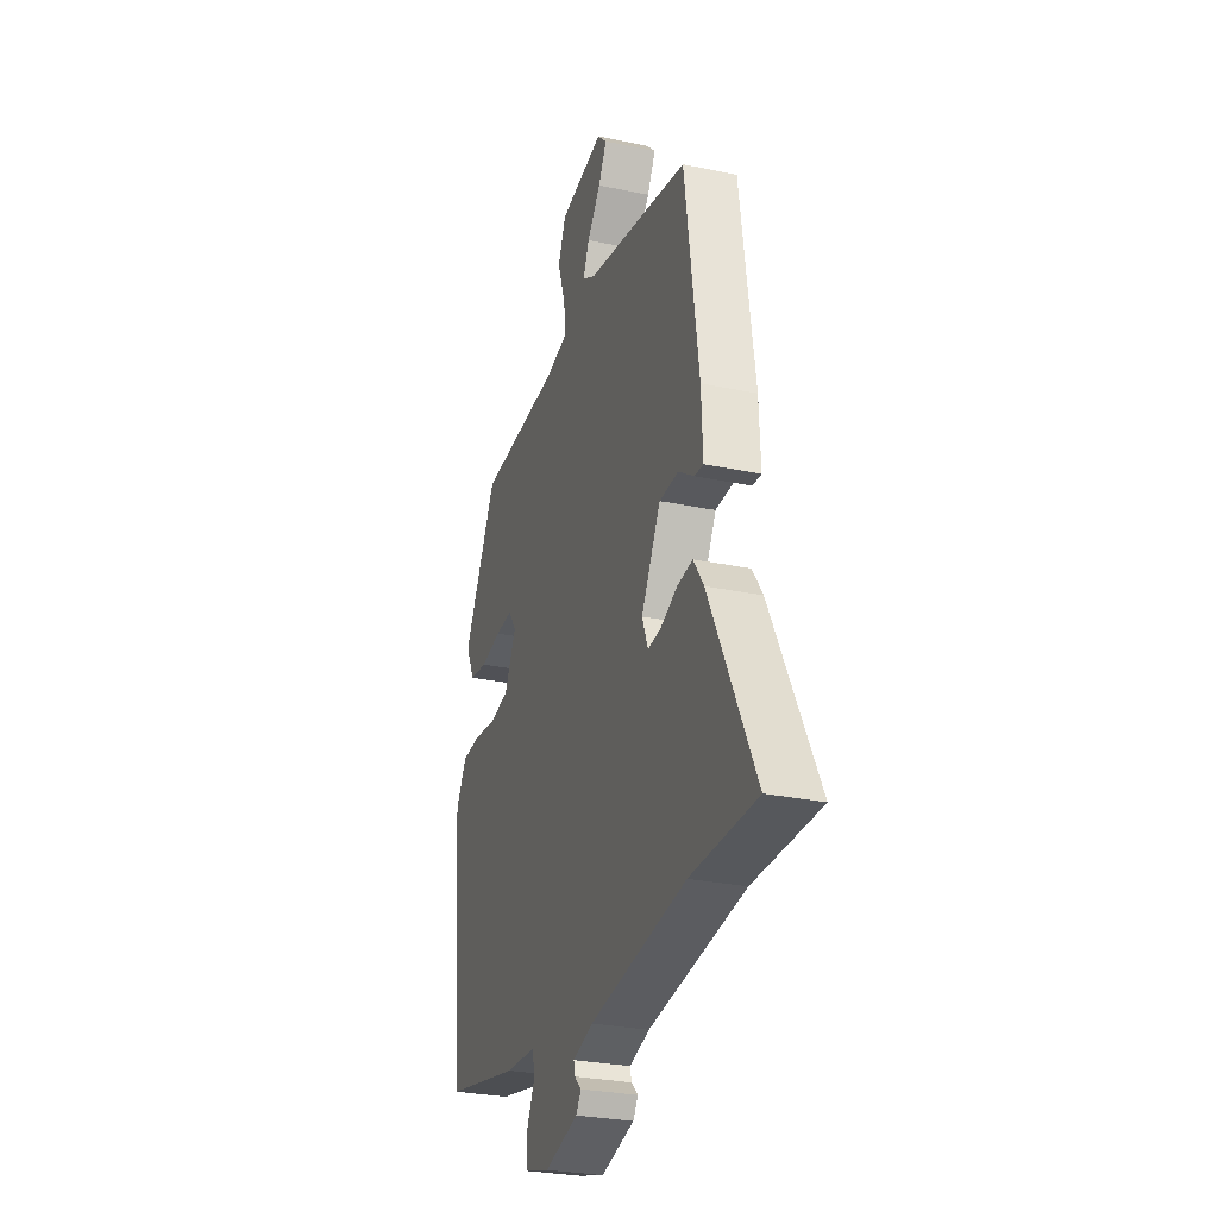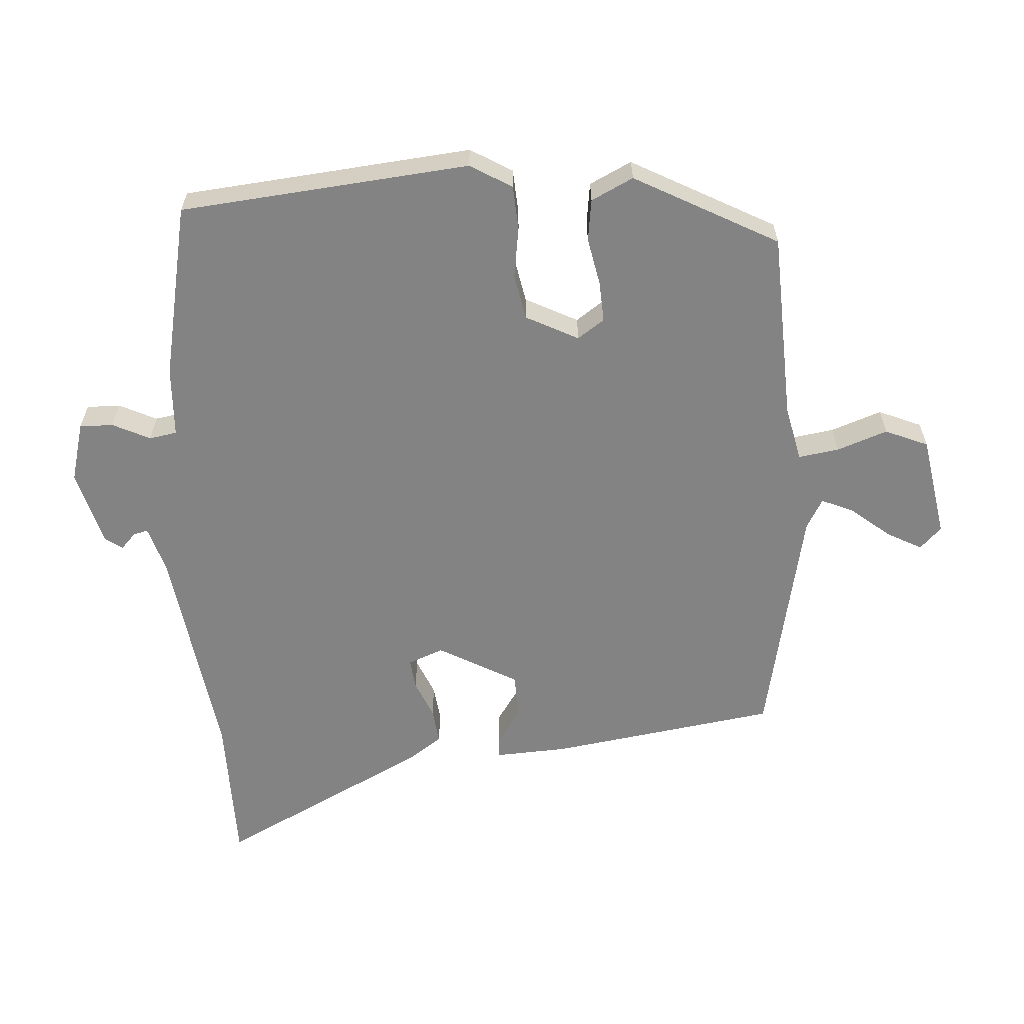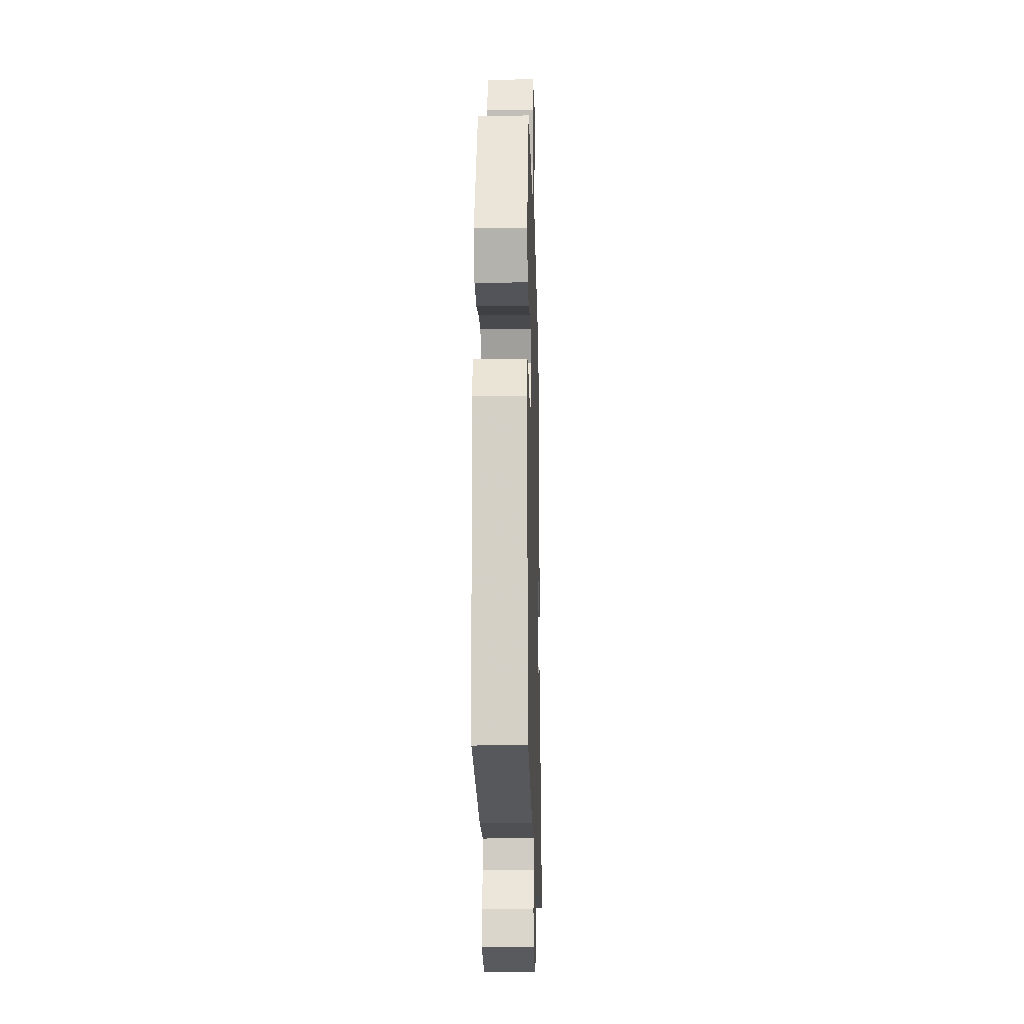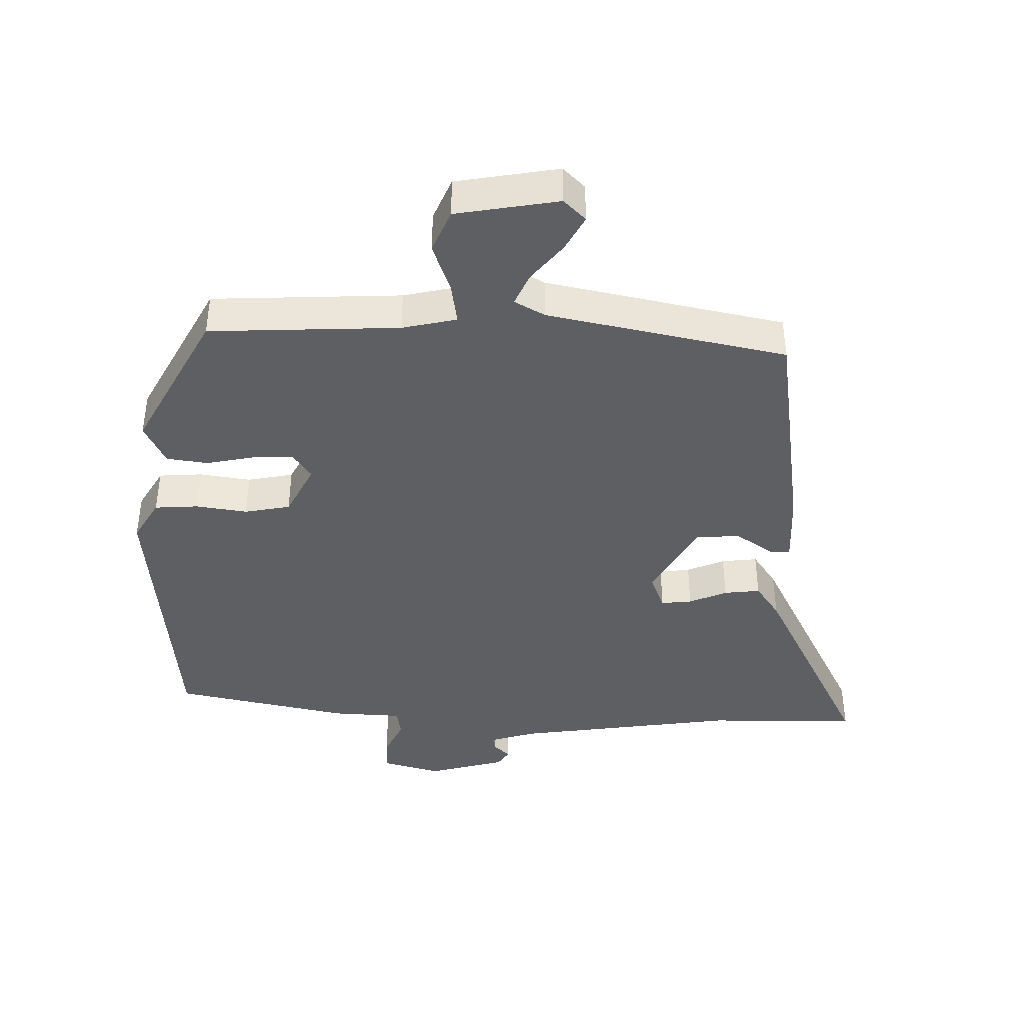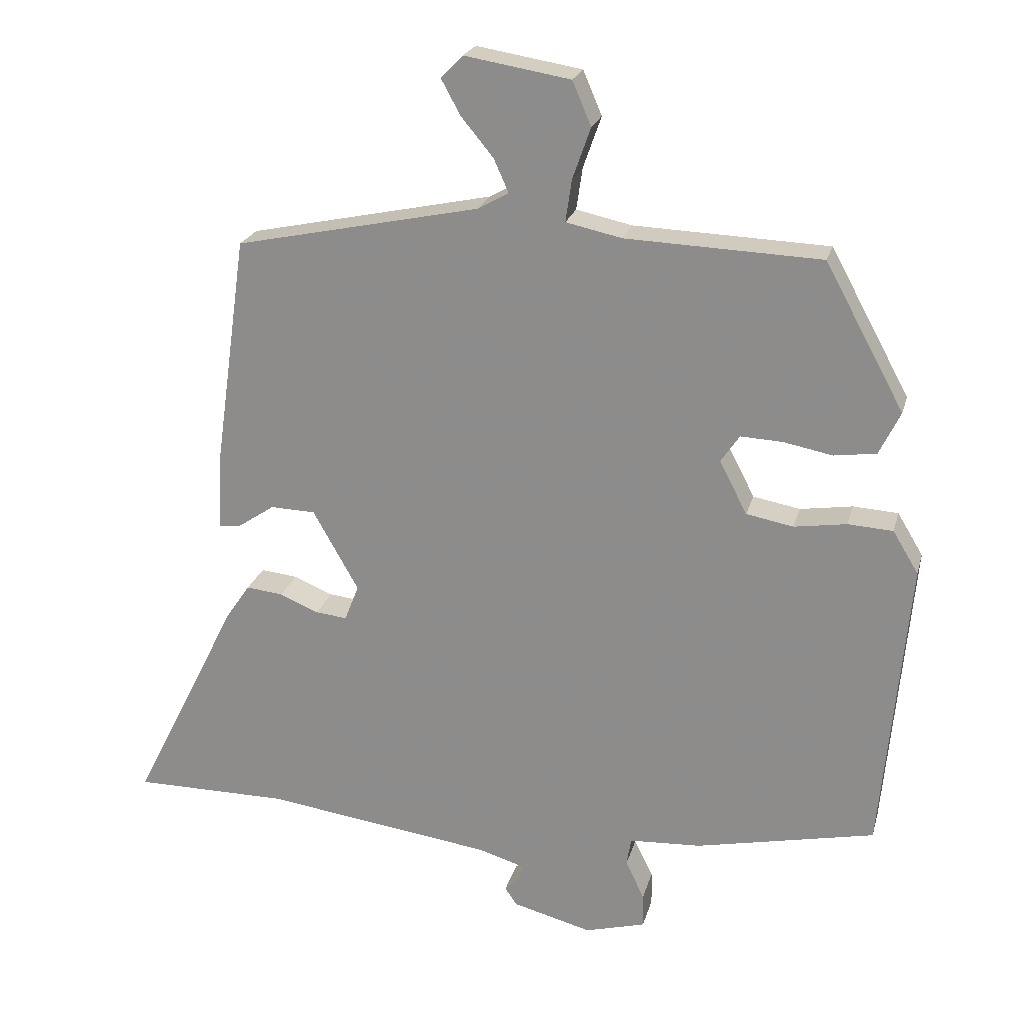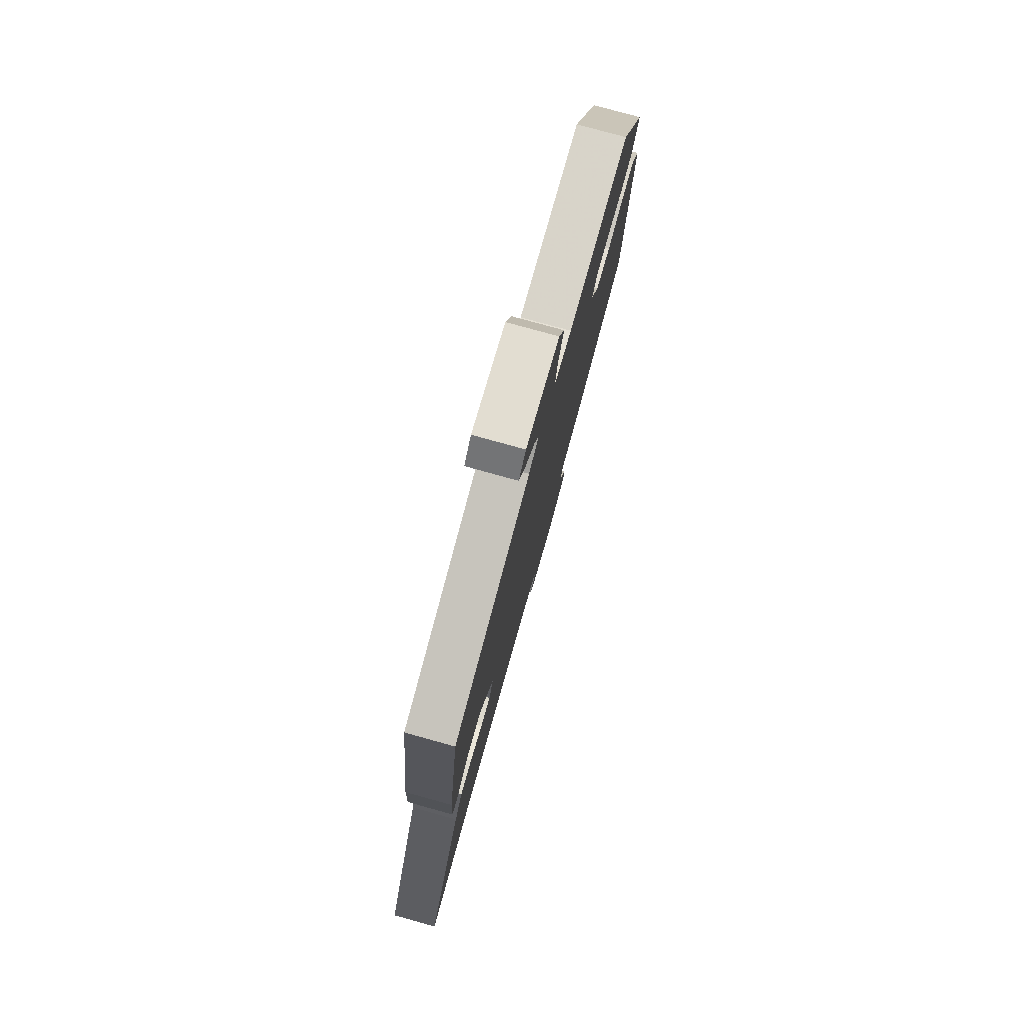
<metadata>
{"format":"obj","ext":"obj","renderer":"f3d","projection":"perspective","resolution":1024,"background":"white","views":[{"elev":-28.2,"azim":72.3,"up":"+Z"},{"elev":-61.0,"azim":-85.9,"up":"+Y"},{"elev":-15.7,"azim":-88.5,"up":"+Z"},{"elev":-41.3,"azim":-0.8,"up":"+Y"},{"elev":22.4,"azim":-165.8,"up":"+Z"},{"elev":78.1,"azim":105.5,"up":"+Z"}]}
</metadata>
<code>
v 0.697 0.07 -0.5
v 0.466 0.07 -0.5
v 0.126 0.07 -0.546
v 0.055 0.07 -0.567
v 0.06 0.07 -0.589
v 0.084 0.07 -0.612
v 0.066 0.07 -0.638
v -0.052 0.07 -0.669
v -0.142 0.07 -0.644
v -0.141 0.07 -0.593
v -0.113 0.07 -0.536
v -0.12 0.07 -0.494
v -0.227 0.07 -0.488
v -0.494 0.07 -0.431
v -0.533 0.07 0.009
v -0.495 0.07 0.072
v -0.428 0.07 0.076
v -0.35 0.07 0.064
v -0.28 0.07 0.077
v -0.239 0.07 0.156
v -0.267 0.07 0.197
v -0.329 0.07 0.194
v -0.402 0.07 0.18
v -0.465 0.07 0.189
v -0.496 0.07 0.253
v -0.378 0.07 0.469
v -0.088 0.07 0.48
v -0.005 0.07 0.498
v -0.014 0.07 0.56
v -0.041 0.07 0.637
v -0.013 0.07 0.702
v 0.144 0.07 0.728
v 0.177 0.07 0.695
v 0.148 0.07 0.642
v 0.1 0.07 0.584
v 0.078 0.07 0.535
v 0.124 0.07 0.509
v 0.488 0.07 0.432
v 0.537 0.07 0.085
v 0.542 0.07 -0.026
v 0.511 0.07 -0.024
v 0.455 0.07 0.014
v 0.388 0.07 0.012
v 0.32 0.07 -0.108
v 0.341 0.07 -0.162
v 0.388 0.07 -0.157
v 0.446 0.07 -0.133
v 0.501 0.07 -0.127
v 0.537 0.07 -0.18
v 0.697 0 -0.5
v 0.466 0 -0.5
v 0.126 0 -0.546
v 0.055 0 -0.567
v 0.06 0 -0.589
v 0.084 0 -0.612
v 0.066 0 -0.638
v -0.052 0 -0.669
v -0.142 0 -0.644
v -0.141 0 -0.593
v -0.113 0 -0.536
v -0.12 0 -0.494
v -0.227 0 -0.488
v -0.494 0 -0.431
v -0.533 0 0.009
v -0.495 0 0.072
v -0.428 0 0.076
v -0.35 0 0.064
v -0.28 0 0.077
v -0.239 0 0.156
v -0.267 0 0.197
v -0.329 0 0.194
v -0.402 0 0.18
v -0.465 0 0.189
v -0.496 0 0.253
v -0.378 0 0.469
v -0.088 0 0.48
v -0.005 0 0.498
v -0.014 0 0.56
v -0.041 0 0.637
v -0.013 0 0.702
v 0.144 0 0.728
v 0.177 0 0.695
v 0.148 0 0.642
v 0.1 0 0.584
v 0.078 0 0.535
v 0.124 0 0.509
v 0.488 0 0.432
v 0.537 0 0.085
v 0.542 0 -0.026
v 0.511 0 -0.024
v 0.455 0 0.014
v 0.388 0 0.012
v 0.32 0 -0.108
v 0.341 0 -0.162
v 0.388 0 -0.157
v 0.446 0 -0.133
v 0.501 0 -0.127
v 0.537 0 -0.18
f 46 47 48 49
f 45 46 49 1
f 39 40 41 42
f 37 38 39 42
f 36 37 42 43
f 32 33 34 35
f 32 35 36
f 29 30 31 32
f 28 29 32 36
f 24 25 26 27
f 22 23 24 27
f 21 22 27 28
f 20 21 28 36
f 15 16 17 18
f 15 18 19
f 12 13 14 15
f 12 15 19
f 8 9 10 11
f 8 11 12
f 5 6 7 8
f 4 5 8 12
f 3 4 12 19
f 45 1 2
f 44 45 2 3
f 36 43 44
f 20 36 44
f 3 19 20 44
f 98 97 96 95
f 50 98 95 94
f 91 90 89 88
f 91 88 87 86
f 92 91 86 85
f 84 83 82 81
f 85 84 81
f 81 80 79 78
f 85 81 78 77
f 76 75 74 73
f 76 73 72 71
f 77 76 71 70
f 85 77 70 69
f 67 66 65 64
f 68 67 64
f 64 63 62 61
f 68 64 61
f 60 59 58 57
f 61 60 57
f 57 56 55 54
f 61 57 54 53
f 68 61 53 52
f 51 50 94
f 52 51 94 93
f 93 92 85
f 93 85 69
f 93 69 68 52
f 1 50 51 2
f 2 51 52 3
f 3 52 53 4
f 4 53 54 5
f 5 54 55 6
f 6 55 56 7
f 7 56 57 8
f 8 57 58 9
f 9 58 59 10
f 10 59 60 11
f 11 60 61 12
f 12 61 62 13
f 13 62 63 14
f 14 63 64 15
f 15 64 65 16
f 16 65 66 17
f 17 66 67 18
f 18 67 68 19
f 19 68 69 20
f 20 69 70 21
f 21 70 71 22
f 22 71 72 23
f 23 72 73 24
f 24 73 74 25
f 25 74 75 26
f 26 75 76 27
f 27 76 77 28
f 28 77 78 29
f 29 78 79 30
f 30 79 80 31
f 31 80 81 32
f 32 81 82 33
f 33 82 83 34
f 34 83 84 35
f 35 84 85 36
f 36 85 86 37
f 37 86 87 38
f 38 87 88 39
f 39 88 89 40
f 40 89 90 41
f 41 90 91 42
f 42 91 92 43
f 43 92 93 44
f 44 93 94 45
f 45 94 95 46
f 46 95 96 47
f 47 96 97 48
f 48 97 98 49
f 49 98 50 1

</code>
